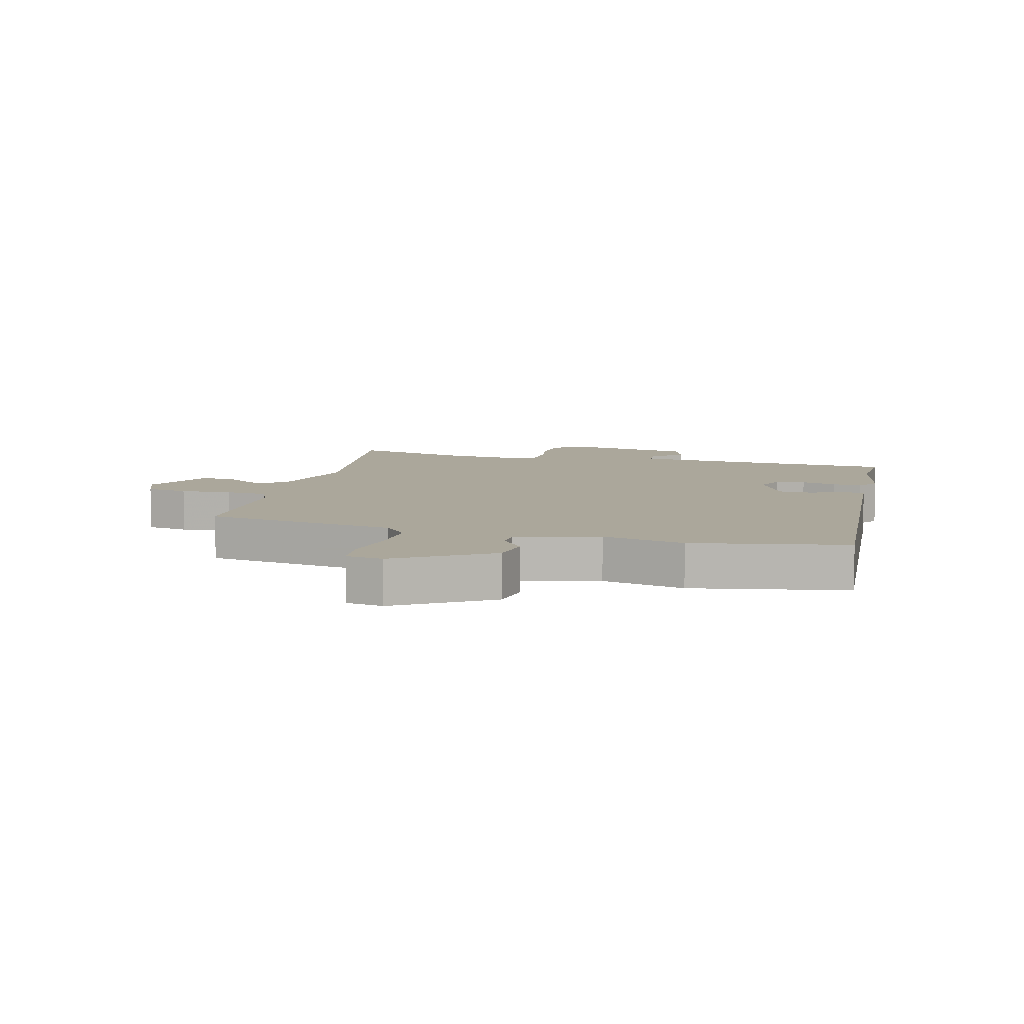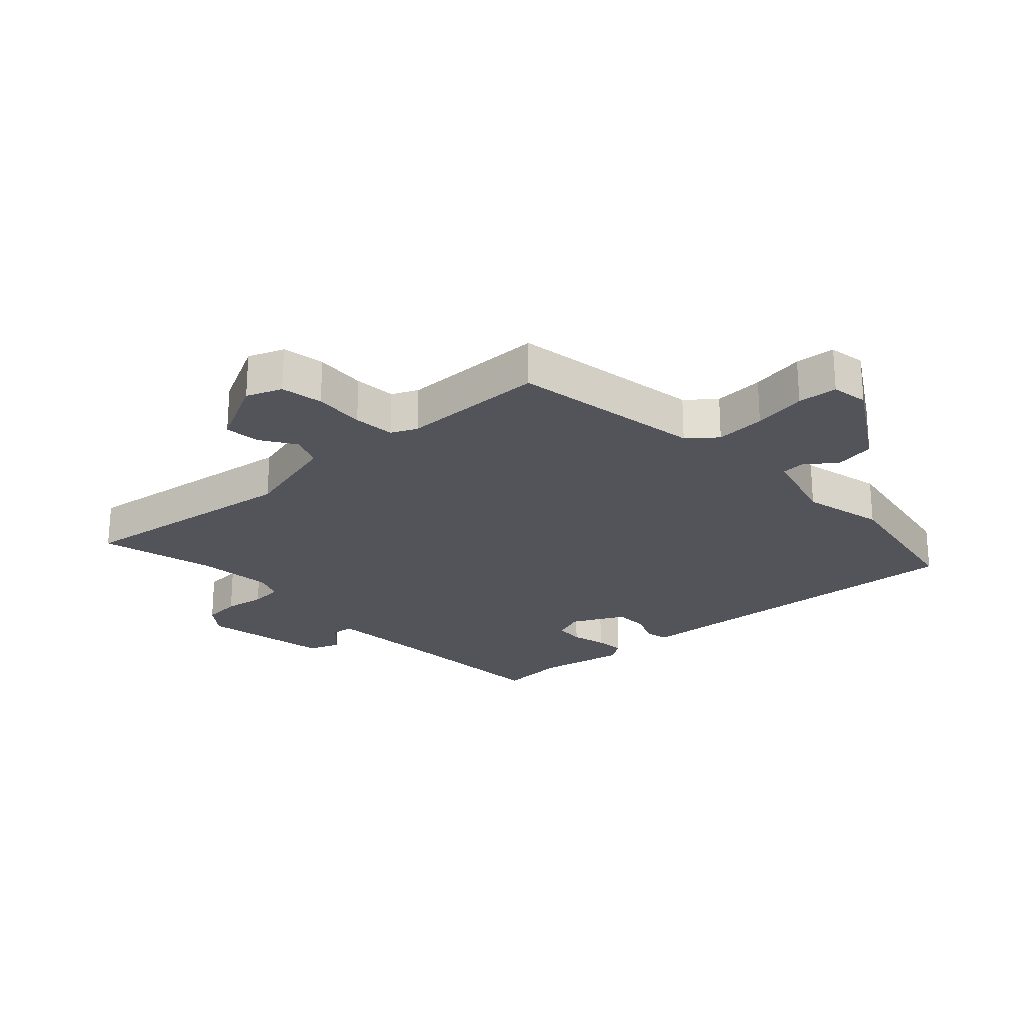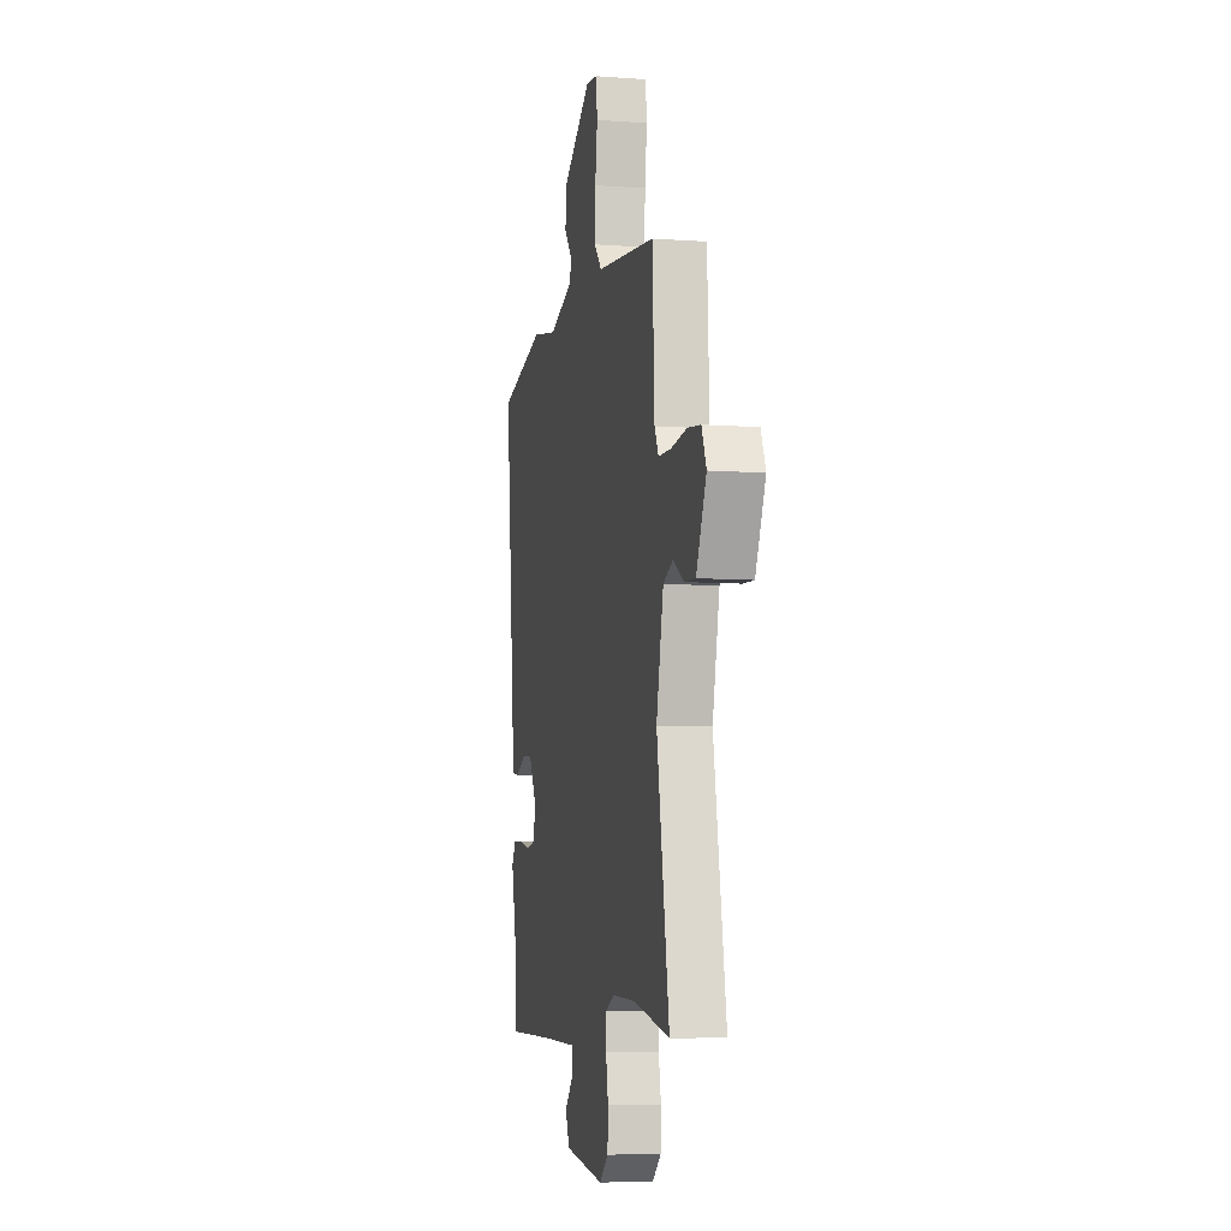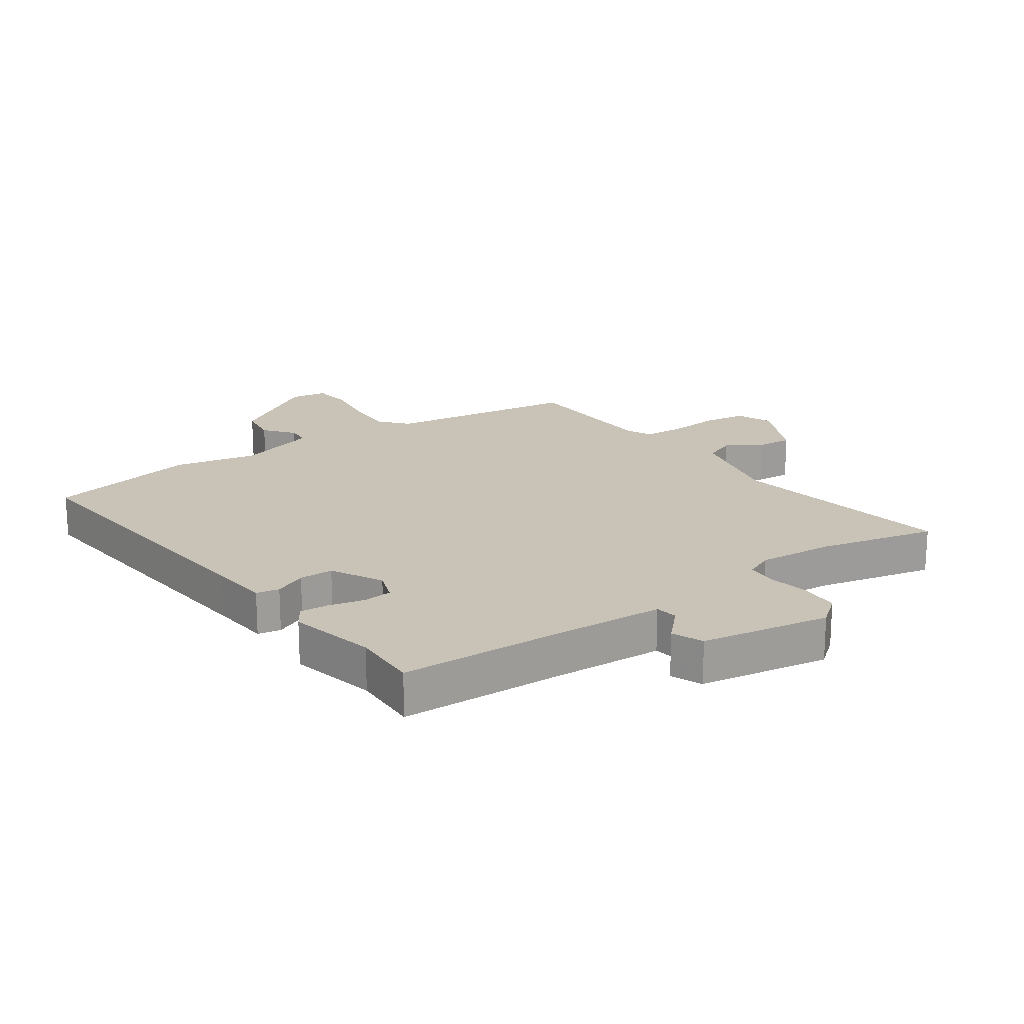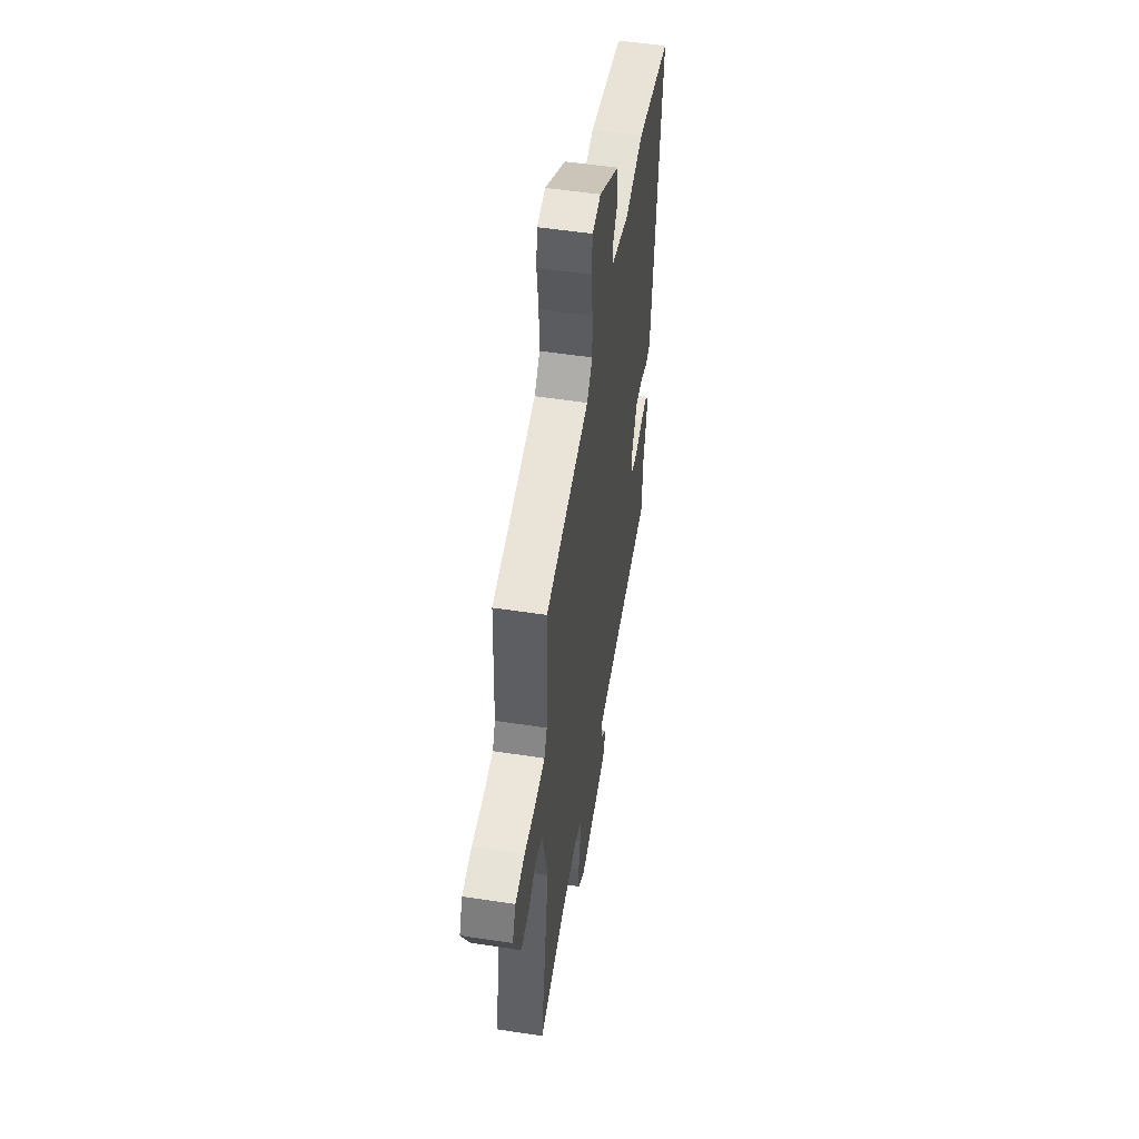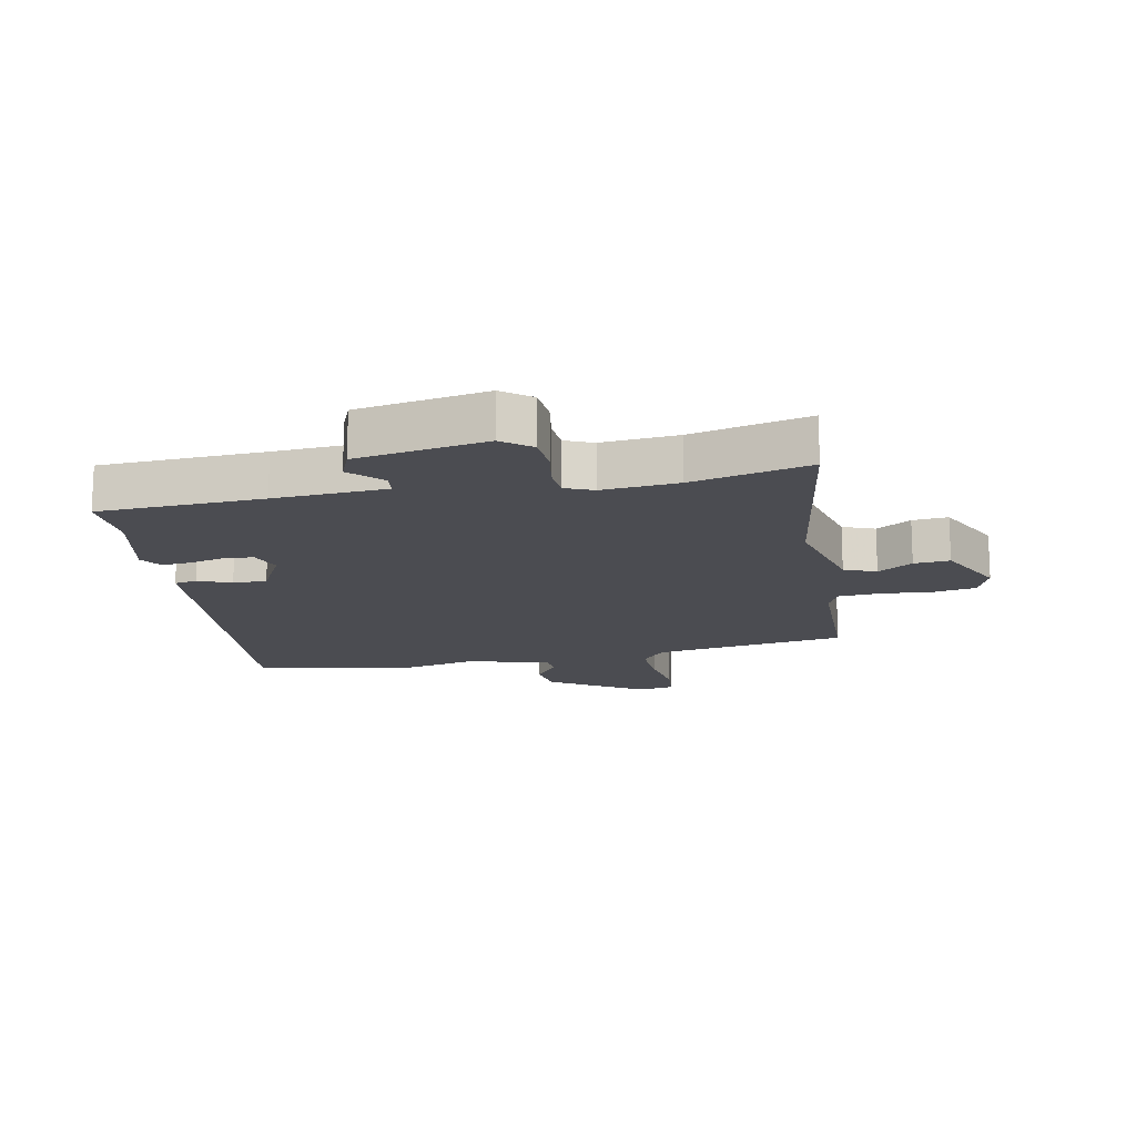
<metadata>
{"format":"obj","ext":"obj","renderer":"f3d","projection":"perspective","resolution":1024,"background":"white","views":[{"elev":8.1,"azim":16.4,"up":"+Y"},{"elev":-23.8,"azim":-45.1,"up":"+Y"},{"elev":-7.5,"azim":-101.9,"up":"+Z"},{"elev":19.5,"azim":145.7,"up":"+Y"},{"elev":53.1,"azim":-80.7,"up":"+Z"},{"elev":-15.5,"azim":-167.5,"up":"+Y"}]}
</metadata>
<code>
v 0.34 0.07 0.535
v 0.591 0.07 0.48
v 0.538 0.07 -0.02
v 0.528 0.07 -0.119
v 0.49 0.07 -0.126
v 0.437 0.07 -0.101
v 0.381 0.07 -0.101
v 0.335 0.07 -0.185
v 0.353 0.07 -0.237
v 0.401 0.07 -0.242
v 0.459 0.07 -0.229
v 0.508 0.07 -0.226
v 0.531 0.07 -0.262
v 0.497 0.07 -0.406
v 0.5 0.07 -0.517
v 0.23 0.07 -0.523
v 0.046 0.07 -0.53
v 0.04 0.07 -0.567
v 0.089 0.07 -0.619
v 0.067 0.07 -0.67
v -0.147 0.07 -0.703
v -0.194 0.07 -0.665
v -0.197 0.07 -0.602
v -0.184 0.07 -0.535
v -0.186 0.07 -0.482
v -0.232 0.07 -0.461
v -0.357 0.07 -0.469
v -0.551 0.07 -0.511
v -0.485 0.07 -0.137
v -0.523 0.07 0.031
v -0.575 0.07 0.053
v -0.633 0.07 0.018
v -0.692 0.07 0.014
v -0.746 0.07 0.13
v -0.721 0.07 0.188
v -0.651 0.07 0.198
v -0.567 0.07 0.189
v -0.498 0.07 0.192
v -0.477 0.07 0.234
v -0.466 0.07 0.474
v -0.147 0.07 0.515
v -0.107 0.07 0.56
v -0.109 0.07 0.643
v -0.121 0.07 0.732
v -0.113 0.07 0.797
v -0.052 0.07 0.805
v 0.099 0.07 0.705
v 0.108 0.07 0.638
v 0.069 0.07 0.59
v 0.07 0.07 0.551
v 0.204 0.07 0.508
v 0.34 0 0.535
v 0.591 0 0.48
v 0.538 0 -0.02
v 0.528 0 -0.119
v 0.49 0 -0.126
v 0.437 0 -0.101
v 0.381 0 -0.101
v 0.335 0 -0.185
v 0.353 0 -0.237
v 0.401 0 -0.242
v 0.459 0 -0.229
v 0.508 0 -0.226
v 0.531 0 -0.262
v 0.497 0 -0.406
v 0.5 0 -0.517
v 0.23 0 -0.523
v 0.046 0 -0.53
v 0.04 0 -0.567
v 0.089 0 -0.619
v 0.067 0 -0.67
v -0.147 0 -0.703
v -0.194 0 -0.665
v -0.197 0 -0.602
v -0.184 0 -0.535
v -0.186 0 -0.482
v -0.232 0 -0.461
v -0.357 0 -0.469
v -0.551 0 -0.511
v -0.485 0 -0.137
v -0.523 0 0.031
v -0.575 0 0.053
v -0.633 0 0.018
v -0.692 0 0.014
v -0.746 0 0.13
v -0.721 0 0.188
v -0.651 0 0.198
v -0.567 0 0.189
v -0.498 0 0.192
v -0.477 0 0.234
v -0.466 0 0.474
v -0.147 0 0.515
v -0.107 0 0.56
v -0.109 0 0.643
v -0.121 0 0.732
v -0.113 0 0.797
v -0.052 0 0.805
v 0.099 0 0.705
v 0.108 0 0.638
v 0.069 0 0.59
v 0.07 0 0.551
v 0.204 0 0.508
f 47 48 49
f 46 47 49
f 45 46 49
f 44 45 49
f 43 44 49
f 42 43 49 50
f 41 42 50 51
f 39 40 41 51
f 35 36 37
f 34 35 37
f 33 34 37
f 32 33 37
f 31 32 37
f 30 31 37 38
f 1 2 3
f 51 1 3
f 39 51 3
f 38 39 3
f 30 38 3
f 29 30 3
f 22 23 24
f 21 22 24
f 20 21 24
f 19 20 24
f 18 19 24
f 17 18 24 25
f 16 17 25 26
f 14 15 16 26
f 14 26 27
f 13 14 27
f 12 13 27
f 11 12 27
f 10 11 27
f 3 4 5 6
f 3 6 7
f 29 3 7
f 28 29 7 8
f 9 10 27 28
f 8 9 28
f 100 99 98
f 100 98 97
f 100 97 96
f 100 96 95
f 100 95 94
f 101 100 94 93
f 102 101 93 92
f 102 92 91 90
f 88 87 86
f 88 86 85
f 88 85 84
f 88 84 83
f 88 83 82
f 89 88 82 81
f 54 53 52
f 54 52 102
f 54 102 90
f 54 90 89
f 54 89 81
f 54 81 80
f 75 74 73
f 75 73 72
f 75 72 71
f 75 71 70
f 75 70 69
f 76 75 69 68
f 77 76 68 67
f 77 67 66 65
f 78 77 65
f 78 65 64
f 78 64 63
f 78 63 62
f 78 62 61
f 57 56 55 54
f 58 57 54
f 58 54 80
f 59 58 80 79
f 79 78 61 60
f 79 60 59
f 1 52 53 2
f 2 53 54 3
f 3 54 55 4
f 4 55 56 5
f 5 56 57 6
f 6 57 58 7
f 7 58 59 8
f 8 59 60 9
f 9 60 61 10
f 10 61 62 11
f 11 62 63 12
f 12 63 64 13
f 13 64 65 14
f 14 65 66 15
f 15 66 67 16
f 16 67 68 17
f 17 68 69 18
f 18 69 70 19
f 19 70 71 20
f 20 71 72 21
f 21 72 73 22
f 22 73 74 23
f 23 74 75 24
f 24 75 76 25
f 25 76 77 26
f 26 77 78 27
f 27 78 79 28
f 28 79 80 29
f 29 80 81 30
f 30 81 82 31
f 31 82 83 32
f 32 83 84 33
f 33 84 85 34
f 34 85 86 35
f 35 86 87 36
f 36 87 88 37
f 37 88 89 38
f 38 89 90 39
f 39 90 91 40
f 40 91 92 41
f 41 92 93 42
f 42 93 94 43
f 43 94 95 44
f 44 95 96 45
f 45 96 97 46
f 46 97 98 47
f 47 98 99 48
f 48 99 100 49
f 49 100 101 50
f 50 101 102 51
f 51 102 52 1

</code>
